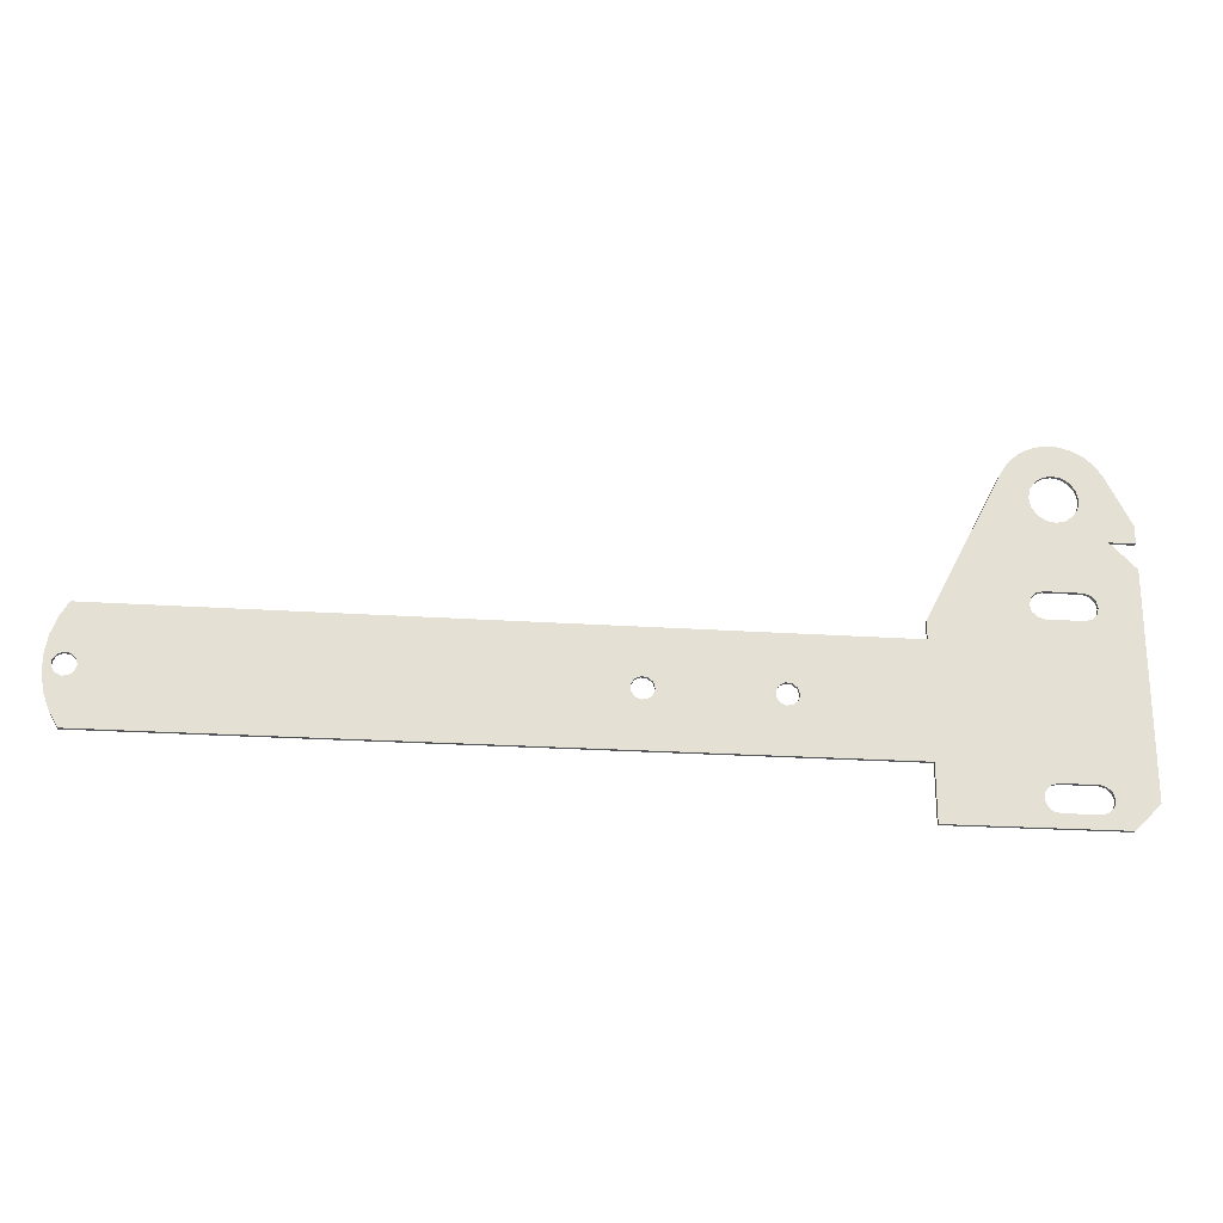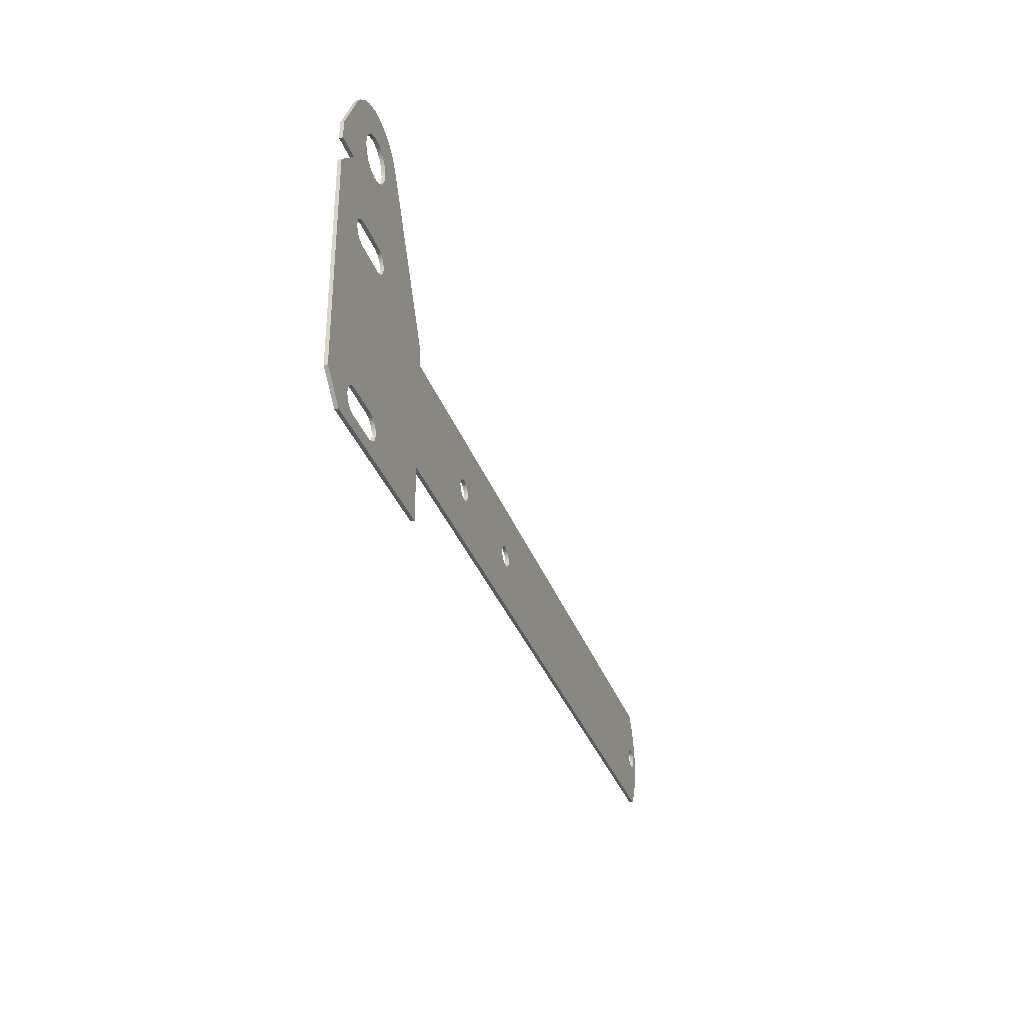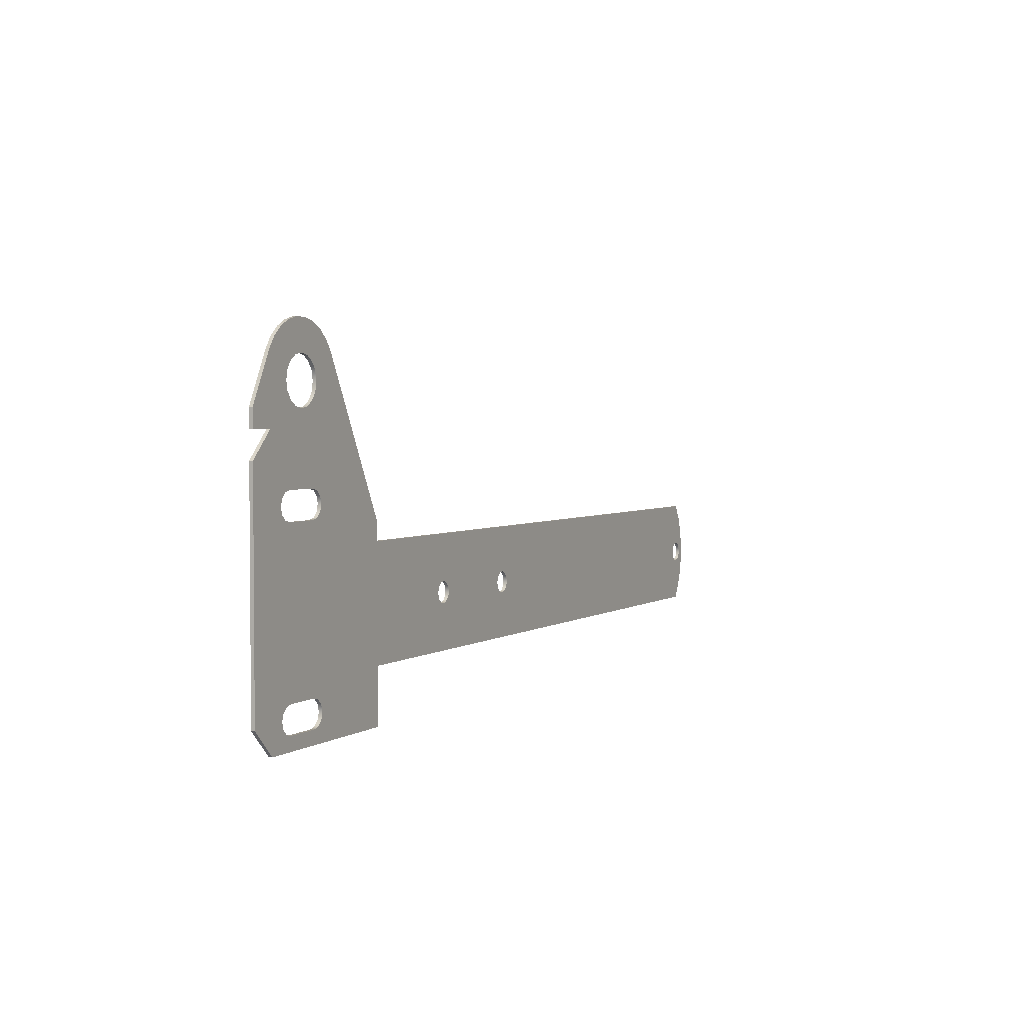
<metadata>
{"format":"obj","ext":"obj","renderer":"f3d","projection":"perspective","resolution":1024,"background":"white","views":[{"elev":-23.0,"azim":173.4,"up":"+Y"},{"elev":-33.2,"azim":-72.0,"up":"+Y"},{"elev":2.9,"azim":-63.7,"up":"+Y"}]}
</metadata>
<code>
v -47.01 -2.35 0
v -49.01 -2.35 0
v -49.01 -2.35 0.2031
v -47.01 -2.35 0.2031
v -47.01 -0.85 0
v -46.63 -0.9505 0
v -46.36 -1.225 0
v -46.26 -1.6 0
v -46.36 -1.975 0
v -46.63 -2.25 0
v -47.01 -2.35 0
v -47.01 -2.35 0.2031
v -46.63 -2.25 0.2031
v -46.36 -1.975 0.2031
v -46.26 -1.6 0.2031
v -46.36 -1.225 0.2031
v -46.63 -0.9505 0.2031
v -47.01 -0.85 0.2031
v -49.01 -0.85 0
v -47.01 -0.85 0
v -47.01 -0.85 0.2031
v -49.01 -0.85 0.2031
v -49.01 -2.35 0
v -49.38 -2.25 0
v -49.66 -1.975 0
v -49.76 -1.6 0
v -49.66 -1.225 0
v -49.38 -0.9505 0
v -49.01 -0.85 0
v -49.01 -0.85 0.2031
v -49.38 -0.9505 0.2031
v -49.66 -1.225 0.2031
v -49.76 -1.6 0.2031
v -49.66 -1.975 0.2031
v -49.38 -2.25 0.2031
v -49.01 -2.35 0.2031
v -0.6086 3.15 0.2031
v -0.5134 2.826 0.2031
v -0.2579 2.604 0.2031
v 0.07679 2.556 0.2031
v 0.3843 2.697 0.2031
v 0.5671 2.981 0.2031
v 0.5671 3.319 0.2031
v 0.3843 3.603 0.2031
v 0.07679 3.744 0.2031
v -0.2579 3.696 0.2031
v -0.5134 3.474 0.2031
v -0.6086 3.15 0
v -0.5134 3.474 0
v -0.2579 3.696 0
v 0.07679 3.744 0
v 0.3843 3.603 0
v 0.5671 3.319 0
v 0.5671 2.981 0
v 0.3843 2.697 0
v 0.07679 2.556 0
v -0.2579 2.604 0
v -0.5134 2.826 0
v -0.6086 3.15 0.2031
v -0.6086 3.15 0
v -49.24 14.24 0.2031
v -49.14 13.75 0.2031
v -48.86 13.33 0.2031
v -48.44 13.04 0.2031
v -47.94 12.94 0.2031
v -47.45 13.04 0.2031
v -47.02 13.33 0.2031
v -46.74 13.75 0.2031
v -46.64 14.24 0.2031
v -46.74 14.74 0.2031
v -47.02 15.16 0.2031
v -47.45 15.45 0.2031
v -47.94 15.55 0.2031
v -48.44 15.45 0.2031
v -48.86 15.16 0.2031
v -49.14 14.74 0.2031
v -49.24 14.24 0
v -49.14 14.74 0
v -48.86 15.16 0
v -48.44 15.45 0
v -47.94 15.55 0
v -47.45 15.45 0
v -47.02 15.16 0
v -46.74 14.74 0
v -46.64 14.24 0
v -46.74 13.75 0
v -47.02 13.33 0
v -47.45 13.04 0
v -47.94 12.94 0
v -48.44 13.04 0
v -48.86 13.33 0
v -49.14 13.75 0
v -49.24 14.24 0.2031
v -49.24 14.24 0
v -47.01 7.65 0
v -49.01 7.65 0
v -49.01 7.65 0.2031
v -47.01 7.65 0.2031
v -47.01 9.15 0
v -46.63 9.05 0
v -46.36 8.775 0
v -46.26 8.4 0
v -46.36 8.025 0
v -46.63 7.75 0
v -47.01 7.65 0
v -47.01 7.65 0.2031
v -46.63 7.75 0.2031
v -46.36 8.025 0.2031
v -46.26 8.4 0.2031
v -46.36 8.775 0.2031
v -46.63 9.05 0.2031
v -47.01 9.15 0.2031
v -49.01 9.15 0
v -47.01 9.15 0
v -47.01 9.15 0.2031
v -49.01 9.15 0.2031
v -49.01 7.65 0
v -49.38 7.75 0
v -49.66 8.025 0
v -49.76 8.4 0
v -49.66 8.775 0
v -49.38 9.05 0
v -49.01 9.15 0
v -49.01 9.15 0.2031
v -49.38 9.05 0.2031
v -49.66 8.775 0.2031
v -49.76 8.4 0.2031
v -49.66 8.025 0.2031
v -49.38 7.75 0.2031
v -49.01 7.65 0.2031
v -34.61 3.15 0.2031
v -34.51 2.826 0.2031
v -34.26 2.604 0.2031
v -33.92 2.556 0.2031
v -33.62 2.697 0.2031
v -33.43 2.981 0.2031
v -33.43 3.319 0.2031
v -33.62 3.603 0.2031
v -33.92 3.744 0.2031
v -34.26 3.696 0.2031
v -34.51 3.474 0.2031
v -34.61 3.15 0
v -34.51 3.474 0
v -34.26 3.696 0
v -33.92 3.744 0
v -33.62 3.603 0
v -33.43 3.319 0
v -33.43 2.981 0
v -33.62 2.697 0
v -33.92 2.556 0
v -34.26 2.604 0
v -34.51 2.826 0
v -34.61 3.15 0.2031
v -34.61 3.15 0
v -27.61 3.15 0.2031
v -27.51 2.826 0.2031
v -27.26 2.604 0.2031
v -26.92 2.556 0.2031
v -26.62 2.697 0.2031
v -26.43 2.981 0.2031
v -26.43 3.319 0.2031
v -26.62 3.603 0.2031
v -26.92 3.744 0.2031
v -27.26 3.696 0.2031
v -27.51 3.474 0.2031
v -27.61 3.15 0
v -27.51 3.474 0
v -27.26 3.696 0
v -26.92 3.744 0
v -26.62 3.603 0
v -26.43 3.319 0
v -26.43 2.981 0
v -26.62 2.697 0
v -26.92 2.556 0
v -27.26 2.604 0
v -27.51 2.826 0
v -27.61 3.15 0.2031
v -27.61 3.15 0
v -41.01 6.3 0
v -41.01 7.3 0
v -41.01 7.3 0.2031
v -41.01 6.3 0.2031
v -4.441e-16 6.3 0
v -41.01 6.3 0
v -41.01 6.3 0.2031
v 0 6.3 0.2031
v 0 0 0
v 0.4778 0.8293 0
v 0.8046 1.729 0
v 0.9705 2.671 0
v 0.9705 3.629 0
v 0.8046 4.571 0
v 0.4778 5.471 0
v -4.441e-16 6.3 0
v 0 6.3 0.2031
v 0.4778 5.471 0.2031
v 0.8046 4.571 0.2031
v 0.9705 3.629 0.2031
v 0.9705 2.671 0.2031
v 0.8046 1.729 0.2031
v 0.4778 0.8293 0.2031
v 0 0 0.2031
v -41.01 -8.882e-16 0
v 0 0 0
v 0 0 0.2031
v -41.01 -8.882e-16 0.2031
v -41.01 -3.1 0
v -41.01 -8.882e-16 0
v -41.01 -8.882e-16 0.2031
v -41.01 -3.1 0.2031
v -50.59 -3.1 0
v -41.01 -3.1 0
v -41.01 -3.1 0.2031
v -50.59 -3.1 0.2031
v -52.01 -1.686 0
v -50.59 -3.1 0
v -50.59 -3.1 0.2031
v -52.01 -1.686 0.2031
v -52.01 10.58 0
v -52.01 -1.686 0
v -52.01 -1.686 0.2031
v -52.01 10.58 0.2031
v -50.59 11.99 0
v -52.01 10.58 0
v -52.01 10.58 0.2031
v -50.59 11.99 0.2031
v -52.01 11.99 0
v -50.59 11.99 0
v -50.59 11.99 0.2031
v -52.01 11.99 0.2031
v -52.01 12.99 0
v -52.01 11.99 0
v -52.01 11.99 0.2031
v -52.01 12.99 0.2031
v -50.65 15.62 0
v -52.01 12.99 0
v -52.01 12.99 0.2031
v -50.65 15.62 0.2031
v -45.32 15.62 0
v -45.73 16.22 0
v -46.27 16.71 0
v -46.91 17.05 0
v -47.62 17.22 0
v -48.35 17.22 0
v -49.05 17.05 0
v -49.69 16.71 0
v -50.24 16.22 0
v -50.65 15.62 0
v -50.65 15.62 0.2031
v -50.24 16.22 0.2031
v -49.69 16.71 0.2031
v -49.05 17.05 0.2031
v -48.35 17.22 0.2031
v -47.62 17.22 0.2031
v -46.91 17.05 0.2031
v -46.27 16.71 0.2031
v -45.73 16.22 0.2031
v -45.32 15.62 0.2031
v -41.01 7.3 0
v -45.32 15.62 0
v -45.32 15.62 0.2031
v -41.01 7.3 0.2031
v -27.61 3.15 0.2031
v -27.51 3.474 0.2031
v -27.26 3.696 0.2031
v -26.92 3.744 0.2031
v -26.62 3.603 0.2031
v -26.43 3.319 0.2031
v -26.43 2.981 0.2031
v -26.62 2.697 0.2031
v -26.92 2.556 0.2031
v -27.26 2.604 0.2031
v -27.51 2.826 0.2031
v -34.61 3.15 0.2031
v -34.51 3.474 0.2031
v -34.26 3.696 0.2031
v -33.92 3.744 0.2031
v -33.62 3.603 0.2031
v -33.43 3.319 0.2031
v -33.43 2.981 0.2031
v -33.62 2.697 0.2031
v -33.92 2.556 0.2031
v -34.26 2.604 0.2031
v -34.51 2.826 0.2031
v -49.01 7.65 0.2031
v -49.38 7.75 0.2031
v -49.66 8.025 0.2031
v -49.76 8.4 0.2031
v -49.66 8.775 0.2031
v -49.38 9.05 0.2031
v -49.01 9.15 0.2031
v -47.01 9.15 0.2031
v -46.63 9.05 0.2031
v -46.36 8.775 0.2031
v -46.26 8.4 0.2031
v -46.36 8.025 0.2031
v -46.63 7.75 0.2031
v -47.01 7.65 0.2031
v -49.24 14.24 0.2031
v -49.14 14.74 0.2031
v -48.86 15.16 0.2031
v -48.44 15.45 0.2031
v -47.94 15.55 0.2031
v -47.45 15.45 0.2031
v -47.02 15.16 0.2031
v -46.74 14.74 0.2031
v -46.64 14.24 0.2031
v -46.74 13.75 0.2031
v -47.02 13.33 0.2031
v -47.45 13.04 0.2031
v -47.94 12.94 0.2031
v -48.44 13.04 0.2031
v -48.86 13.33 0.2031
v -49.14 13.75 0.2031
v -0.6086 3.15 0.2031
v -0.5134 3.474 0.2031
v -0.2579 3.696 0.2031
v 0.07679 3.744 0.2031
v 0.3843 3.603 0.2031
v 0.5671 3.319 0.2031
v 0.5671 2.981 0.2031
v 0.3843 2.697 0.2031
v 0.07679 2.556 0.2031
v -0.2579 2.604 0.2031
v -0.5134 2.826 0.2031
v -49.01 -2.35 0.2031
v -49.38 -2.25 0.2031
v -49.66 -1.975 0.2031
v -49.76 -1.6 0.2031
v -49.66 -1.225 0.2031
v -49.38 -0.9505 0.2031
v -49.01 -0.85 0.2031
v -47.01 -0.85 0.2031
v -46.63 -0.9505 0.2031
v -46.36 -1.225 0.2031
v -46.26 -1.6 0.2031
v -46.36 -1.975 0.2031
v -46.63 -2.25 0.2031
v -47.01 -2.35 0.2031
v -41.01 7.3 0.2031
v -45.32 15.62 0.2031
v -45.73 16.22 0.2031
v -46.27 16.71 0.2031
v -46.91 17.05 0.2031
v -47.62 17.22 0.2031
v -48.35 17.22 0.2031
v -49.05 17.05 0.2031
v -49.69 16.71 0.2031
v -50.24 16.22 0.2031
v -50.65 15.62 0.2031
v -52.01 12.99 0.2031
v -52.01 11.99 0.2031
v -50.59 11.99 0.2031
v -52.01 10.58 0.2031
v -52.01 -1.686 0.2031
v -50.59 -3.1 0.2031
v -41.01 -3.1 0.2031
v -41.01 -8.882e-16 0.2031
v 0 0 0.2031
v 0.4778 0.8293 0.2031
v 0.8046 1.729 0.2031
v 0.9705 2.671 0.2031
v 0.9705 3.629 0.2031
v 0.8046 4.571 0.2031
v 0.4778 5.471 0.2031
v 0 6.3 0.2031
v -41.01 6.3 0.2031
v -27.61 3.15 0
v -27.51 2.826 0
v -27.26 2.604 0
v -26.92 2.556 0
v -26.62 2.697 0
v -26.43 2.981 0
v -26.43 3.319 0
v -26.62 3.603 0
v -26.92 3.744 0
v -27.26 3.696 0
v -27.51 3.474 0
v -34.61 3.15 0
v -34.51 2.826 0
v -34.26 2.604 0
v -33.92 2.556 0
v -33.62 2.697 0
v -33.43 2.981 0
v -33.43 3.319 0
v -33.62 3.603 0
v -33.92 3.744 0
v -34.26 3.696 0
v -34.51 3.474 0
v -49.01 9.15 0
v -49.38 9.05 0
v -49.66 8.775 0
v -49.76 8.4 0
v -49.66 8.025 0
v -49.38 7.75 0
v -49.01 7.65 0
v -47.01 7.65 0
v -46.63 7.75 0
v -46.36 8.025 0
v -46.26 8.4 0
v -46.36 8.775 0
v -46.63 9.05 0
v -47.01 9.15 0
v -49.24 14.24 0
v -49.14 13.75 0
v -48.86 13.33 0
v -48.44 13.04 0
v -47.94 12.94 0
v -47.45 13.04 0
v -47.02 13.33 0
v -46.74 13.75 0
v -46.64 14.24 0
v -46.74 14.74 0
v -47.02 15.16 0
v -47.45 15.45 0
v -47.94 15.55 0
v -48.44 15.45 0
v -48.86 15.16 0
v -49.14 14.74 0
v -0.6086 3.15 0
v -0.5134 2.826 0
v -0.2579 2.604 0
v 0.07679 2.556 0
v 0.3843 2.697 0
v 0.5671 2.981 0
v 0.5671 3.319 0
v 0.3843 3.603 0
v 0.07679 3.744 0
v -0.2579 3.696 0
v -0.5134 3.474 0
v -49.01 -0.85 0
v -49.38 -0.9505 0
v -49.66 -1.225 0
v -49.76 -1.6 0
v -49.66 -1.975 0
v -49.38 -2.25 0
v -49.01 -2.35 0
v -47.01 -2.35 0
v -46.63 -2.25 0
v -46.36 -1.975 0
v -46.26 -1.6 0
v -46.36 -1.225 0
v -46.63 -0.9505 0
v -47.01 -0.85 0
v -45.32 15.62 0
v -41.01 7.3 0
v -41.01 6.3 0
v -4.441e-16 6.3 0
v 0.4778 5.471 0
v 0.8046 4.571 0
v 0.9705 3.629 0
v 0.9705 2.671 0
v 0.8046 1.729 0
v 0.4778 0.8293 0
v 0 0 0
v -41.01 -8.882e-16 0
v -41.01 -3.1 0
v -50.59 -3.1 0
v -52.01 -1.686 0
v -52.01 10.58 0
v -50.59 11.99 0
v -52.01 11.99 0
v -52.01 12.99 0
v -50.65 15.62 0
v -50.24 16.22 0
v -49.69 16.71 0
v -49.05 17.05 0
v -48.35 17.22 0
v -47.62 17.22 0
v -46.91 17.05 0
v -46.27 16.71 0
v -45.73 16.22 0
g a81852c6-e33a-11ea-81cc-54bf646e7e1f
f 1 2 4
f 4 2 3
g a818c806-e33a-11ea-9840-54bf646e7e1f
f 18 5 17
f 17 5 6
f 17 6 16
f 16 6 7
f 16 7 15
f 15 7 8
f 15 8 14
f 14 8 9
f 14 9 13
f 13 9 10
f 13 10 12
f 12 10 11
g a8193d30-e33a-11ea-bd90-54bf646e7e1f
f 19 20 22
f 22 20 21
g a819b262-e33a-11ea-beae-54bf646e7e1f
f 36 23 35
f 35 23 24
f 35 24 34
f 34 24 25
f 34 25 33
f 33 25 26
f 33 26 32
f 32 26 27
f 32 27 31
f 31 27 28
f 31 28 30
f 30 28 29
g a81a009a-e33a-11ea-8300-54bf646e7e1f
f 38 58 37
f 37 58 60
f 59 48 47
f 47 48 49
f 47 49 46
f 46 49 50
f 46 50 45
f 45 50 51
f 45 51 44
f 44 51 52
f 44 52 43
f 43 52 53
f 43 53 42
f 42 53 54
f 42 54 41
f 41 54 55
f 41 55 40
f 40 55 56
f 40 56 39
f 39 56 57
f 39 57 38
f 38 57 58
g a81a75ba-e33a-11ea-b0c7-54bf646e7e1f
f 62 92 61
f 61 92 94
f 93 77 76
f 76 77 78
f 76 78 75
f 75 78 79
f 75 79 74
f 74 79 80
f 74 80 73
f 73 80 81
f 73 81 72
f 72 81 82
f 72 82 71
f 71 82 83
f 71 83 70
f 70 83 84
f 70 84 69
f 69 84 85
f 69 85 68
f 68 85 86
f 68 86 67
f 67 86 87
f 67 87 66
f 66 87 88
f 66 88 65
f 65 88 89
f 65 89 64
f 64 89 90
f 64 90 63
f 63 90 91
f 63 91 62
f 62 91 92
g a81aeaf4-e33a-11ea-8139-54bf646e7e1f
f 95 96 98
f 98 96 97
g a81b6024-e33a-11ea-9f57-54bf646e7e1f
f 112 99 111
f 111 99 100
f 111 100 110
f 110 100 101
f 110 101 109
f 109 101 102
f 109 102 108
f 108 102 103
f 108 103 107
f 107 103 104
f 107 104 106
f 106 104 105
g a81bfc80-e33a-11ea-948c-54bf646e7e1f
f 113 114 116
f 116 114 115
g a81c7188-e33a-11ea-8e0b-54bf646e7e1f
f 130 117 129
f 129 117 118
f 129 118 128
f 128 118 119
f 128 119 127
f 127 119 120
f 127 120 126
f 126 120 121
f 126 121 125
f 125 121 122
f 125 122 124
f 124 122 123
g a81ce6ee-e33a-11ea-8c15-54bf646e7e1f
f 132 152 131
f 131 152 154
f 153 142 141
f 141 142 143
f 141 143 140
f 140 143 144
f 140 144 139
f 139 144 145
f 139 145 138
f 138 145 146
f 138 146 137
f 137 146 147
f 137 147 136
f 136 147 148
f 136 148 135
f 135 148 149
f 135 149 134
f 134 149 150
f 134 150 133
f 133 150 151
f 133 151 132
f 132 151 152
g a81d8306-e33a-11ea-b8c6-54bf646e7e1f
f 156 176 155
f 155 176 178
f 177 166 165
f 165 166 167
f 165 167 164
f 164 167 168
f 164 168 163
f 163 168 169
f 163 169 162
f 162 169 170
f 162 170 161
f 161 170 171
f 161 171 160
f 160 171 172
f 160 172 159
f 159 172 173
f 159 173 158
f 158 173 174
f 158 174 157
f 157 174 175
f 157 175 156
f 156 175 176
g a81e1f62-e33a-11ea-ba74-54bf646e7e1f
f 179 180 182
f 182 180 181
g a81f57ba-e33a-11ea-a722-54bf646e7e1f
f 183 184 186
f 186 184 185
g a81ff41a-e33a-11ea-8b83-54bf646e7e1f
f 202 187 201
f 201 187 188
f 201 188 189
f 201 189 200
f 200 189 190
f 200 190 199
f 199 190 191
f 199 191 198
f 198 191 192
f 198 192 197
f 197 192 193
f 197 193 196
f 196 193 195
f 195 193 194
g a8209058-e33a-11ea-aed3-54bf646e7e1f
f 203 204 206
f 206 204 205
g a8212c8c-e33a-11ea-84cc-54bf646e7e1f
f 207 208 210
f 210 208 209
g a821efbe-e33a-11ea-a074-54bf646e7e1f
f 211 212 214
f 214 212 213
g a822da80-e33a-11ea-bcf4-54bf646e7e1f
f 215 216 218
f 218 216 217
g a8239d86-e33a-11ea-aff6-54bf646e7e1f
f 219 220 222
f 222 220 221
g a82487b6-e33a-11ea-bbce-54bf646e7e1f
f 223 224 226
f 226 224 225
g a8257200-e33a-11ea-b625-54bf646e7e1f
f 227 228 230
f 230 228 229
g a8265c76-e33a-11ea-a7aa-54bf646e7e1f
f 231 232 234
f 234 232 233
g a8274718-e33a-11ea-ad79-54bf646e7e1f
f 235 236 238
f 238 236 237
g a8285864-e33a-11ea-833d-54bf646e7e1f
f 258 239 257
f 257 239 240
f 257 240 241
f 257 241 256
f 256 241 242
f 256 242 255
f 255 242 243
f 255 243 254
f 254 243 244
f 254 244 253
f 253 244 245
f 253 245 252
f 252 245 246
f 252 246 251
f 251 246 247
f 251 247 250
f 250 247 249
f 249 247 248
g a82969ca-e33a-11ea-89de-54bf646e7e1f
f 259 260 262
f 262 260 261
g a82a2d1c-e33a-11ea-9be6-54bf646e7e1f
f 264 279 263
f 263 279 280
f 263 280 273
f 273 280 281
f 273 281 272
f 272 281 282
f 272 282 271
f 271 282 358
f 271 358 359
f 279 264 278
f 278 264 265
f 278 265 277
f 277 265 266
f 277 266 367
f 367 266 366
f 366 266 267
f 366 267 316
f 316 267 268
f 316 268 315
f 315 268 269
f 315 269 325
f 325 269 270
f 325 270 359
f 359 270 271
f 275 367 274
f 274 367 358
f 274 358 284
f 284 358 283
f 283 358 282
f 275 276 367
f 367 276 277
f 286 331 285
f 285 331 332
f 285 332 367
f 367 332 333
f 367 333 358
f 358 333 334
f 358 334 335
f 331 286 355
f 355 286 287
f 355 287 354
f 354 287 288
f 354 288 289
f 289 290 354
f 354 290 291
f 354 291 353
f 353 291 292
f 353 292 311
f 311 292 310
f 310 292 293
f 310 293 309
f 309 293 340
f 309 340 308
f 308 340 341
f 308 341 307
f 307 341 306
f 306 341 305
f 305 341 304
f 304 341 342
f 304 342 303
f 303 342 343
f 303 343 348
f 348 343 347
f 347 343 344
f 347 344 346
f 346 344 345
f 293 294 340
f 340 294 295
f 340 295 296
f 296 297 340
f 340 297 367
f 367 297 298
f 367 298 285
f 300 350 299
f 299 350 351
f 299 351 314
f 314 351 313
f 313 351 312
f 312 351 353
f 312 353 311
f 300 301 350
f 350 301 302
f 350 302 349
f 349 302 303
f 349 303 348
f 316 317 366
f 366 317 365
f 365 317 364
f 364 317 318
f 364 318 363
f 363 318 319
f 363 319 320
f 363 320 362
f 362 320 321
f 362 321 322
f 322 323 362
f 362 323 361
f 361 323 324
f 361 324 360
f 360 324 359
f 359 324 325
f 339 326 356
f 356 326 327
f 356 327 355
f 355 327 328
f 355 328 329
f 329 330 355
f 355 330 331
f 335 336 358
f 358 336 357
f 357 336 337
f 357 337 338
f 338 339 357
f 357 339 356
f 351 352 353
g a82b6592-e33a-11ea-aef9-54bf646e7e1f
f 369 384 368
f 368 384 385
f 368 385 378
f 378 385 386
f 378 386 377
f 377 386 387
f 377 387 376
f 376 387 447
f 376 447 448
f 384 369 383
f 383 369 370
f 383 370 382
f 382 370 371
f 382 371 456
f 456 371 455
f 455 371 372
f 455 372 421
f 421 372 373
f 421 373 420
f 420 373 374
f 420 374 430
f 430 374 375
f 430 375 448
f 448 375 376
f 380 456 379
f 379 456 447
f 379 447 389
f 389 447 388
f 388 447 387
f 380 381 456
f 456 381 382
f 391 460 390
f 390 460 461
f 390 461 403
f 403 461 408
f 403 408 409
f 391 392 460
f 460 392 393
f 460 393 394
f 460 394 459
f 459 394 395
f 459 395 432
f 432 395 396
f 432 396 431
f 431 396 447
f 431 447 444
f 444 447 456
f 444 456 443
f 443 456 442
f 442 456 441
f 441 456 457
f 441 457 440
f 440 457 439
f 439 457 438
f 438 457 458
f 438 458 437
f 437 458 436
f 436 458 459
f 436 459 435
f 435 459 434
f 434 459 433
f 433 459 432
f 396 397 447
f 447 397 398
f 447 398 446
f 446 398 399
f 446 399 400
f 400 401 446
f 446 401 402
f 446 402 410
f 410 402 409
f 409 402 403
f 405 463 404
f 404 463 464
f 404 464 419
f 419 464 418
f 418 464 417
f 417 464 465
f 417 465 416
f 416 465 466
f 416 466 471
f 471 466 470
f 470 466 467
f 470 467 469
f 469 467 468
f 405 406 463
f 463 406 407
f 463 407 461
f 461 407 408
f 410 411 446
f 446 411 445
f 445 411 412
f 445 412 413
f 413 414 445
f 445 414 415
f 445 415 472
f 472 415 416
f 472 416 471
f 421 422 455
f 455 422 454
f 454 422 453
f 453 422 423
f 453 423 452
f 452 423 424
f 452 424 425
f 425 426 452
f 452 426 451
f 451 426 427
f 451 427 428
f 451 428 450
f 450 428 429
f 450 429 449
f 449 429 448
f 448 429 430
f 461 462 463

</code>
